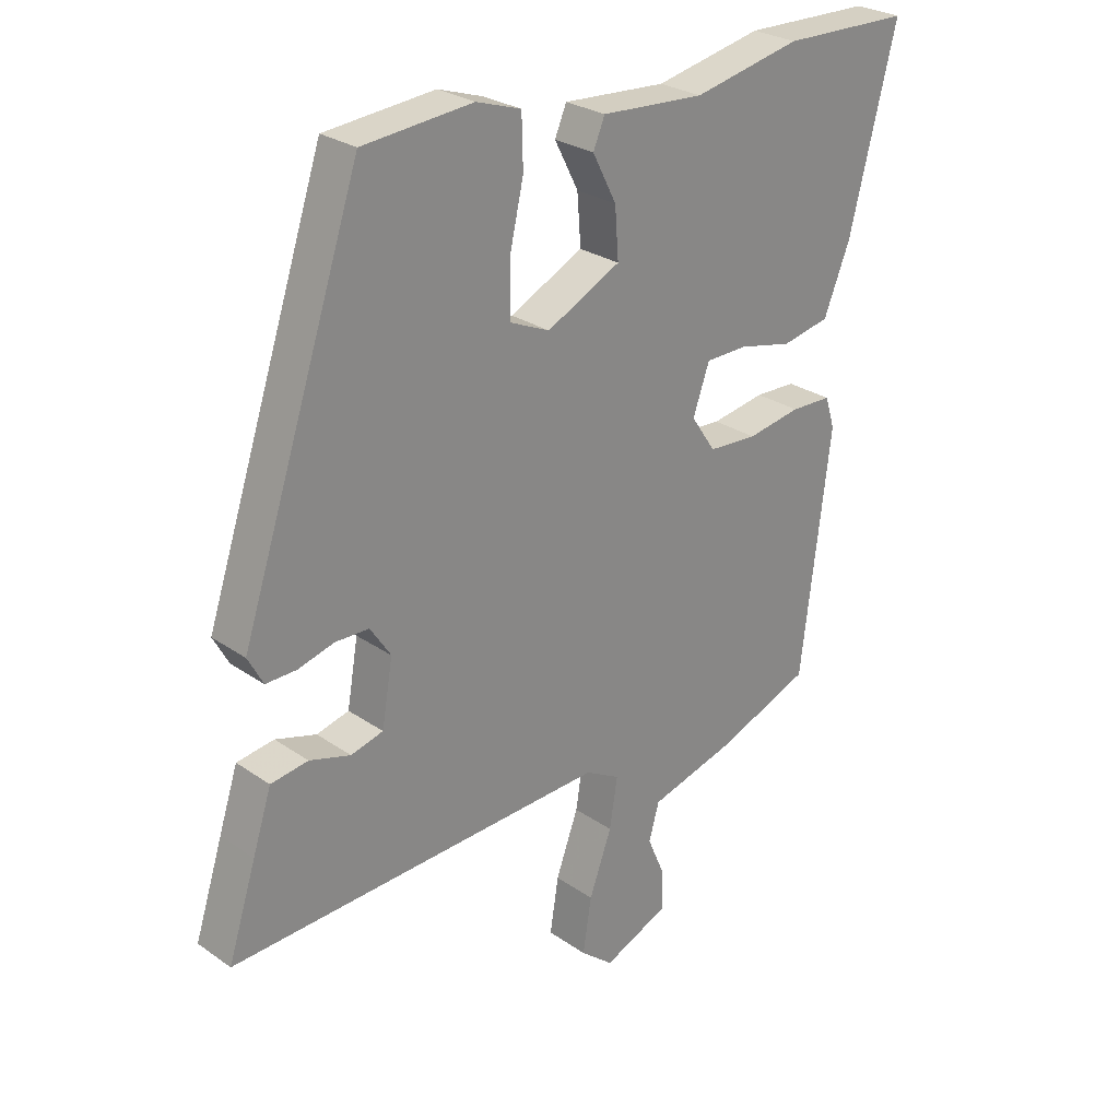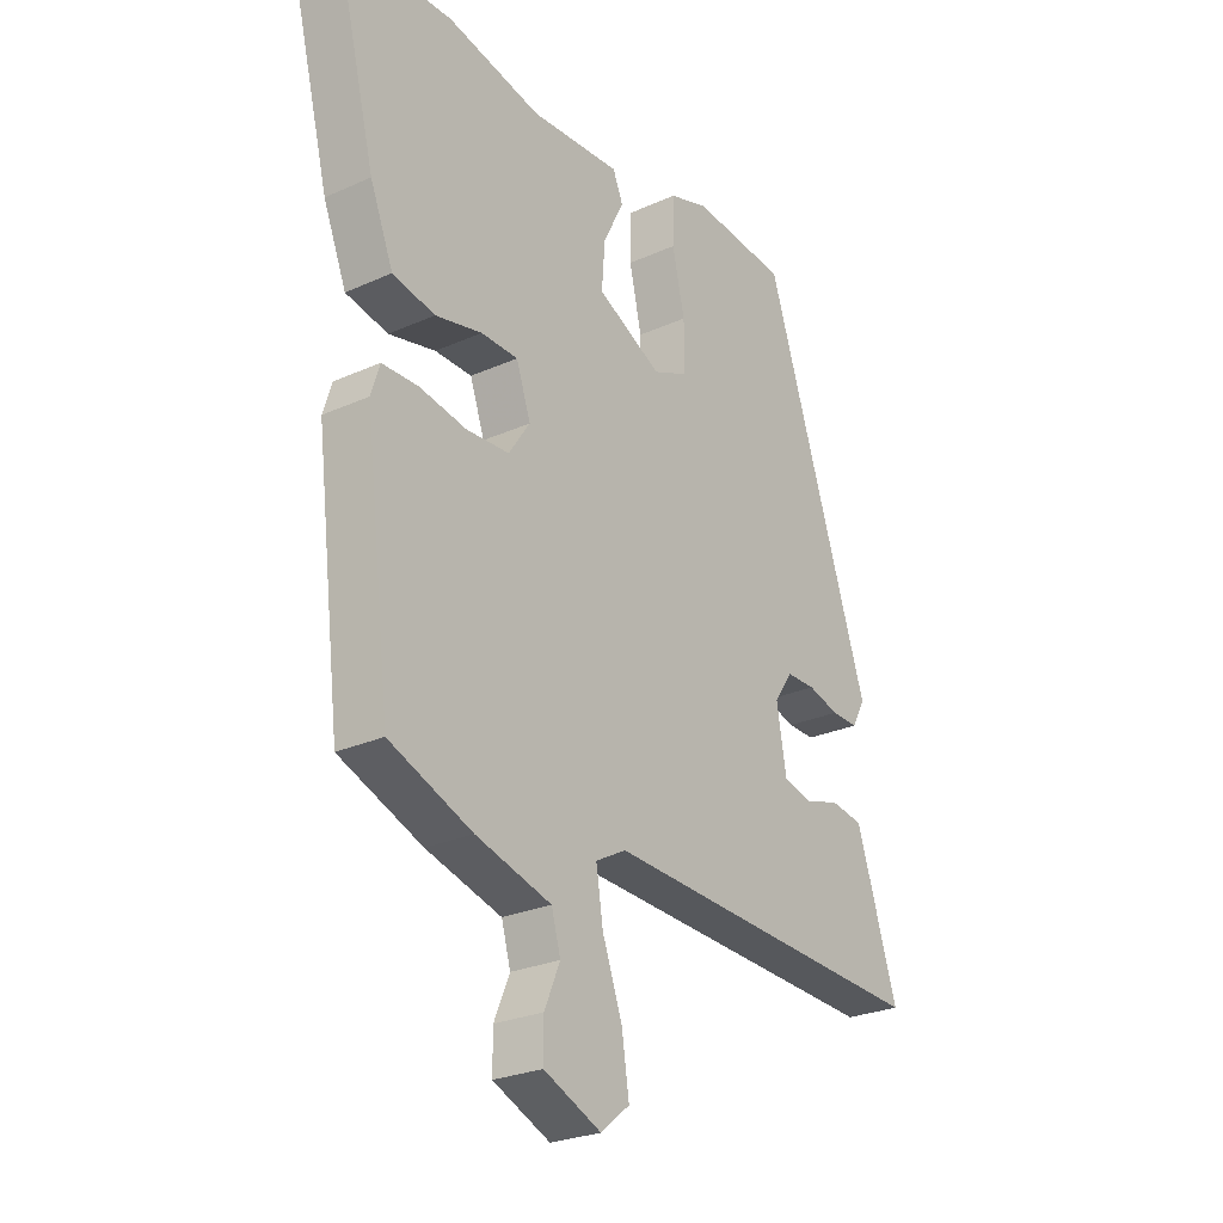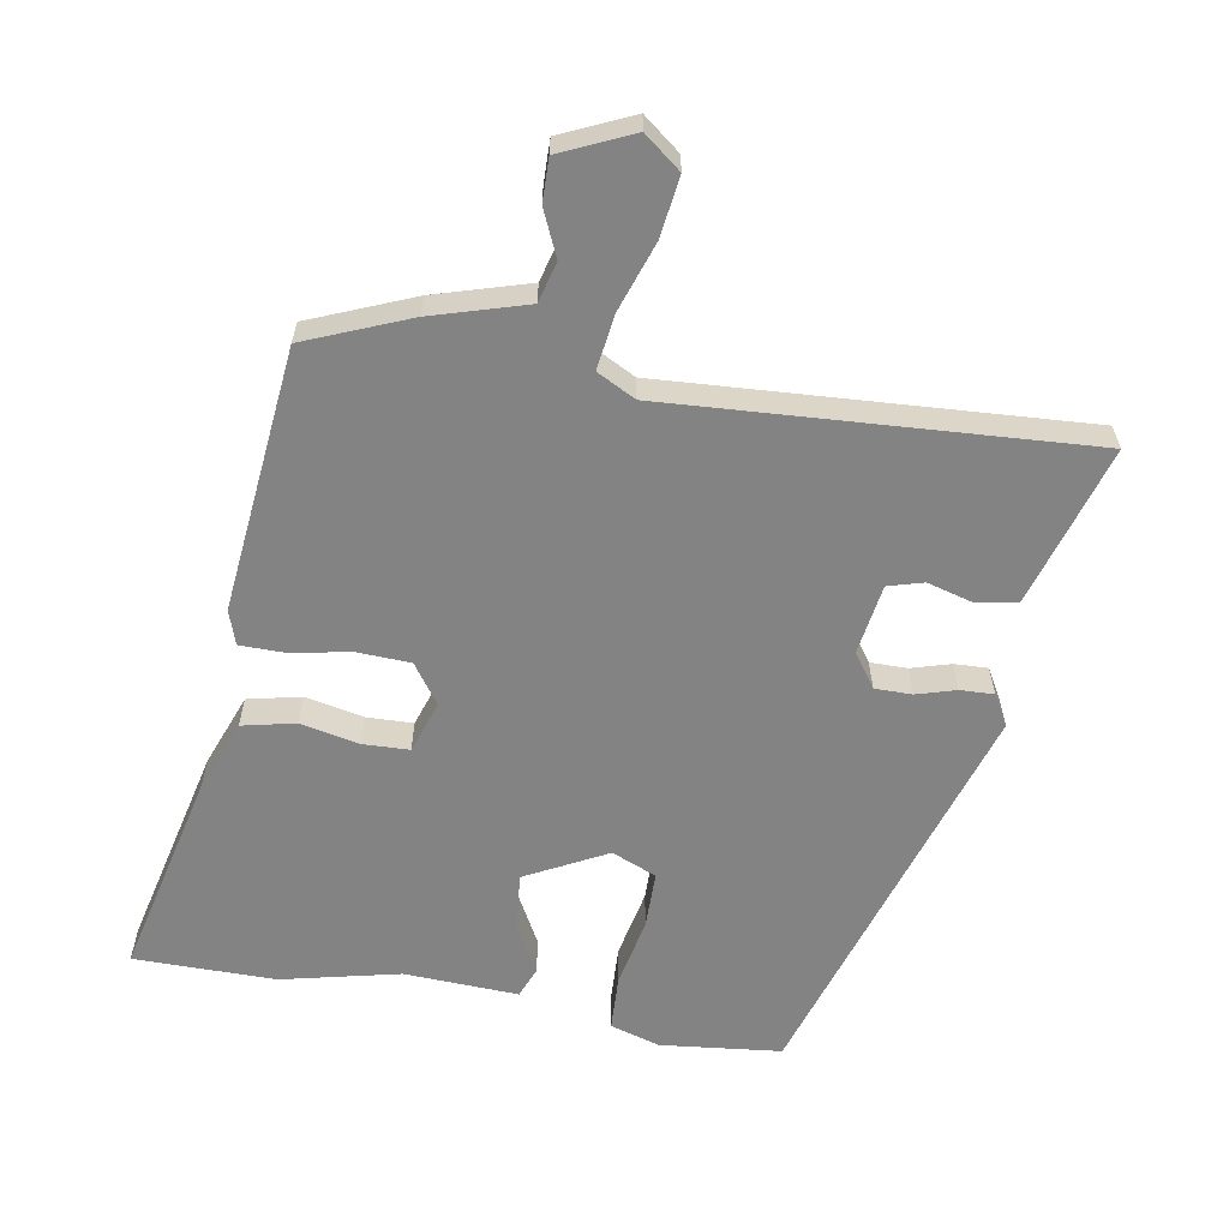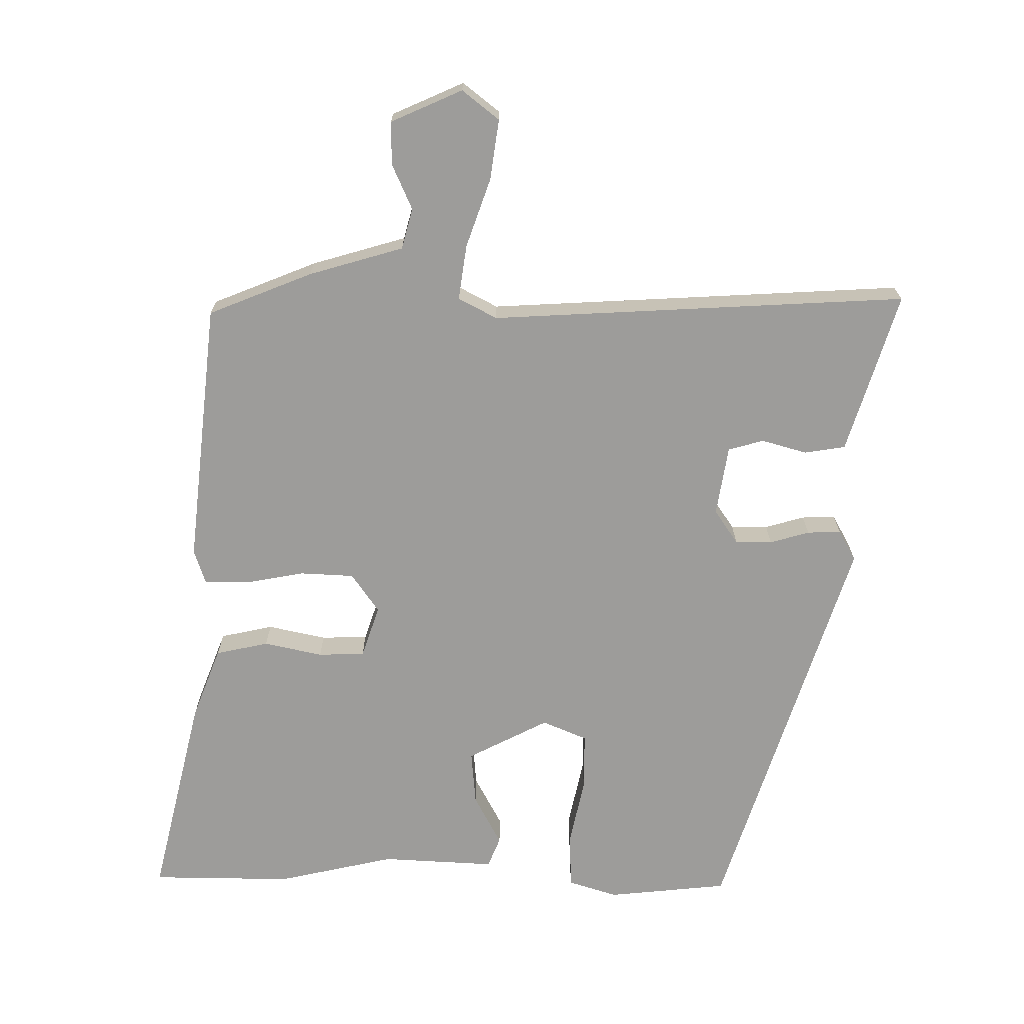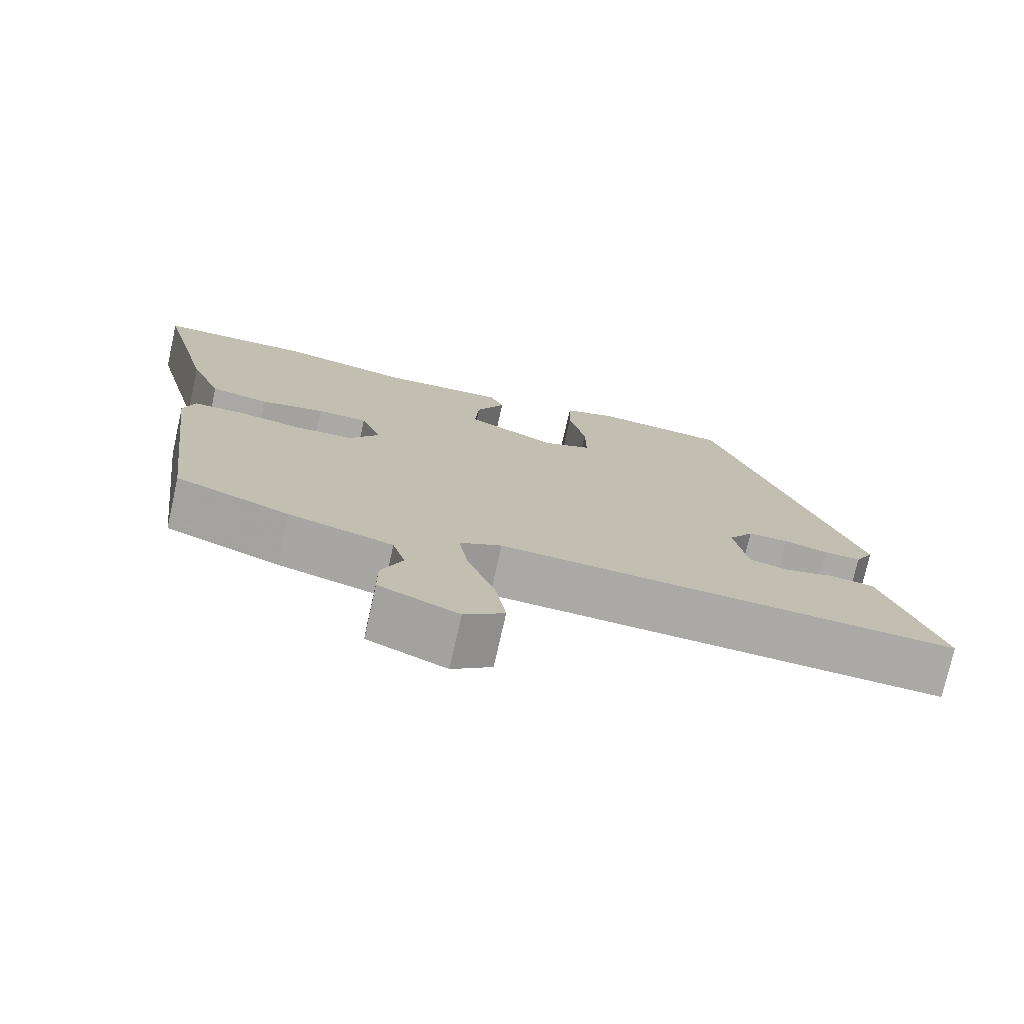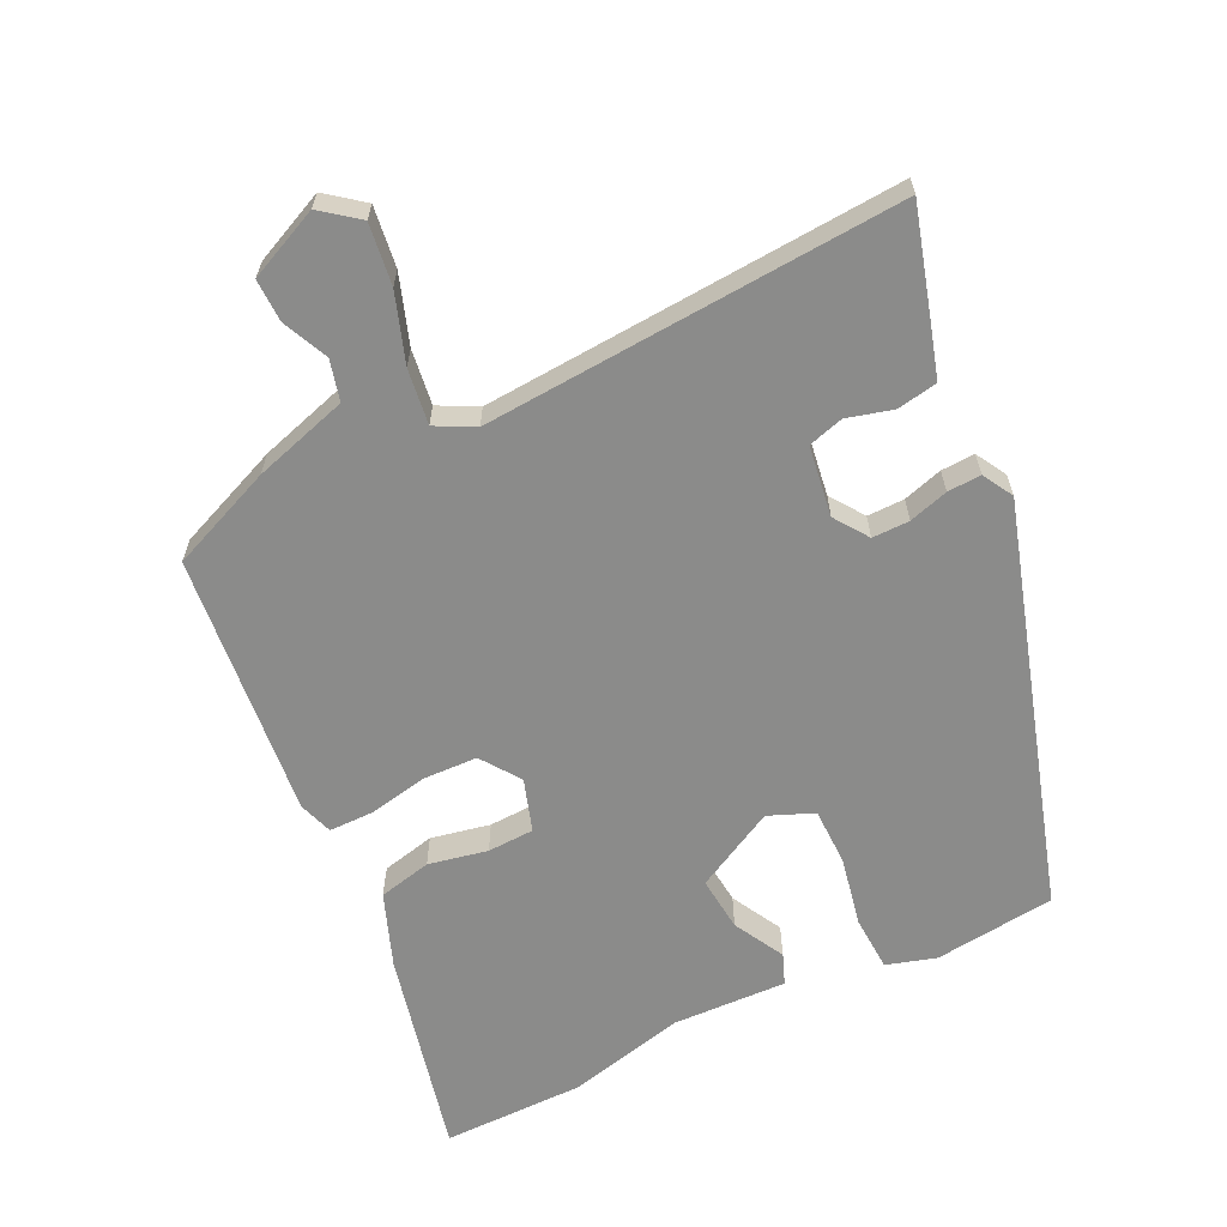
<metadata>
{"format":"obj","ext":"obj","renderer":"f3d","projection":"perspective","resolution":1024,"background":"white","views":[{"elev":27.0,"azim":-43.0,"up":"+Z"},{"elev":-26.1,"azim":125.5,"up":"+Z"},{"elev":-61.0,"azim":171.3,"up":"+Y"},{"elev":-70.1,"azim":-179.6,"up":"+Y"},{"elev":-75.5,"azim":167.4,"up":"+Z"},{"elev":-63.7,"azim":-152.8,"up":"+Y"}]}
</metadata>
<code>
v -0.576 0.07 -0.497
v -0.53 0.07 -0.354
v -0.499 0.07 -0.259
v -0.438 0.07 -0.25
v -0.371 0.07 -0.27
v -0.318 0.07 -0.256
v -0.3 0.07 -0.152
v -0.334 0.07 -0.101
v -0.389 0.07 -0.1
v -0.448 0.07 -0.116
v -0.498 0.07 -0.117
v -0.523 0.07 -0.071
v -0.325 0.07 0.52
v -0.145 0.07 0.536
v -0.072 0.07 0.512
v -0.07 0.07 0.43
v -0.093 0.07 0.328
v -0.094 0.07 0.243
v -0.028 0.07 0.214
v 0.093 0.07 0.274
v 0.087 0.07 0.355
v 0.048 0.07 0.431
v 0.067 0.07 0.476
v 0.236 0.07 0.465
v 0.412 0.07 0.502
v 0.622 0.07 0.497
v 0.545 0.07 0.193
v 0.502 0.07 0.086
v 0.423 0.07 0.07
v 0.336 0.07 0.09
v 0.267 0.07 0.089
v 0.24 0.07 0.012
v 0.28 0.07 -0.047
v 0.36 0.07 -0.052
v 0.448 0.07 -0.037
v 0.515 0.07 -0.039
v 0.531 0.07 -0.09
v 0.483 0.07 -0.482
v 0.328 0.07 -0.542
v 0.187 0.07 -0.581
v 0.17 0.07 -0.641
v 0.199 0.07 -0.709
v 0.199 0.07 -0.773
v 0.092 0.07 -0.819
v 0.038 0.07 -0.775
v 0.052 0.07 -0.685
v 0.089 0.07 -0.584
v 0.102 0.07 -0.502
v 0.045 0.07 -0.471
v -0.576 0 -0.497
v -0.53 0 -0.354
v -0.499 0 -0.259
v -0.438 0 -0.25
v -0.371 0 -0.27
v -0.318 0 -0.256
v -0.3 0 -0.152
v -0.334 0 -0.101
v -0.389 0 -0.1
v -0.448 0 -0.116
v -0.498 0 -0.117
v -0.523 0 -0.071
v -0.325 0 0.52
v -0.145 0 0.536
v -0.072 0 0.512
v -0.07 0 0.43
v -0.093 0 0.328
v -0.094 0 0.243
v -0.028 0 0.214
v 0.093 0 0.274
v 0.087 0 0.355
v 0.048 0 0.431
v 0.067 0 0.476
v 0.236 0 0.465
v 0.412 0 0.502
v 0.622 0 0.497
v 0.545 0 0.193
v 0.502 0 0.086
v 0.423 0 0.07
v 0.336 0 0.09
v 0.267 0 0.089
v 0.24 0 0.012
v 0.28 0 -0.047
v 0.36 0 -0.052
v 0.448 0 -0.037
v 0.515 0 -0.039
v 0.531 0 -0.09
v 0.483 0 -0.482
v 0.328 0 -0.542
v 0.187 0 -0.581
v 0.17 0 -0.641
v 0.199 0 -0.709
v 0.199 0 -0.773
v 0.092 0 -0.819
v 0.038 0 -0.775
v 0.052 0 -0.685
v 0.089 0 -0.584
v 0.102 0 -0.502
v 0.045 0 -0.471
f 44 45 46 47
f 44 47 48
f 41 42 43 44
f 40 41 44 48
f 39 40 48
f 38 39 48 49
f 34 35 36 37
f 33 34 37 38
f 32 33 38 49
f 27 28 29 30
f 27 30 31
f 24 25 26 27
f 24 27 31
f 21 22 23 24
f 20 21 24 31
f 19 20 31 32
f 14 15 16 17
f 14 17 18
f 13 14 18
f 12 13 18
f 9 10 11 12
f 8 9 12 18
f 7 8 18 19
f 2 3 4 5
f 2 5 6
f 1 2 6
f 49 1 6
f 19 32 49
f 6 7 19 49
f 96 95 94 93
f 97 96 93
f 93 92 91 90
f 97 93 90 89
f 97 89 88
f 98 97 88 87
f 86 85 84 83
f 87 86 83 82
f 98 87 82 81
f 79 78 77 76
f 80 79 76
f 76 75 74 73
f 80 76 73
f 73 72 71 70
f 80 73 70 69
f 81 80 69 68
f 66 65 64 63
f 67 66 63
f 67 63 62
f 67 62 61
f 61 60 59 58
f 67 61 58 57
f 68 67 57 56
f 54 53 52 51
f 55 54 51
f 55 51 50
f 55 50 98
f 98 81 68
f 98 68 56 55
f 1 50 51 2
f 2 51 52 3
f 3 52 53 4
f 4 53 54 5
f 5 54 55 6
f 6 55 56 7
f 7 56 57 8
f 8 57 58 9
f 9 58 59 10
f 10 59 60 11
f 11 60 61 12
f 12 61 62 13
f 13 62 63 14
f 14 63 64 15
f 15 64 65 16
f 16 65 66 17
f 17 66 67 18
f 18 67 68 19
f 19 68 69 20
f 20 69 70 21
f 21 70 71 22
f 22 71 72 23
f 23 72 73 24
f 24 73 74 25
f 25 74 75 26
f 26 75 76 27
f 27 76 77 28
f 28 77 78 29
f 29 78 79 30
f 30 79 80 31
f 31 80 81 32
f 32 81 82 33
f 33 82 83 34
f 34 83 84 35
f 35 84 85 36
f 36 85 86 37
f 37 86 87 38
f 38 87 88 39
f 39 88 89 40
f 40 89 90 41
f 41 90 91 42
f 42 91 92 43
f 43 92 93 44
f 44 93 94 45
f 45 94 95 46
f 46 95 96 47
f 47 96 97 48
f 48 97 98 49
f 49 98 50 1

</code>
